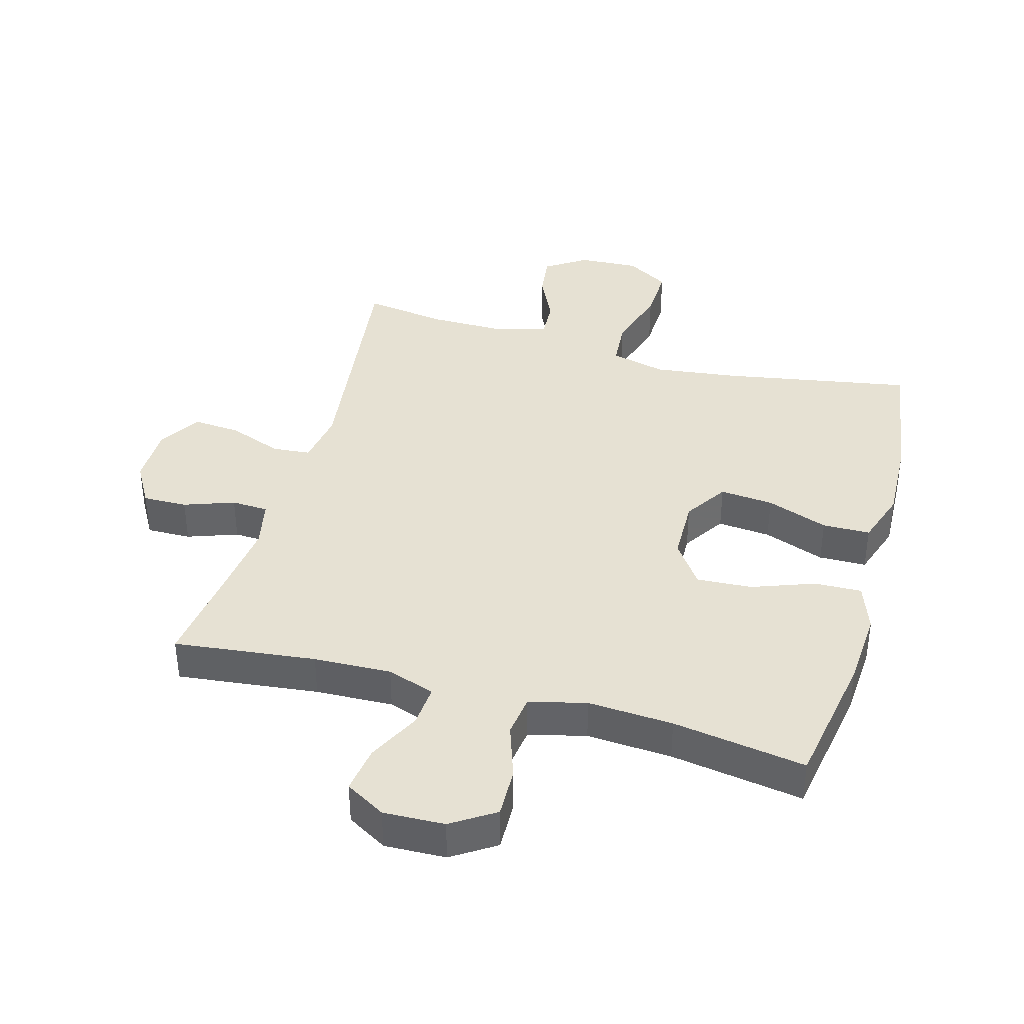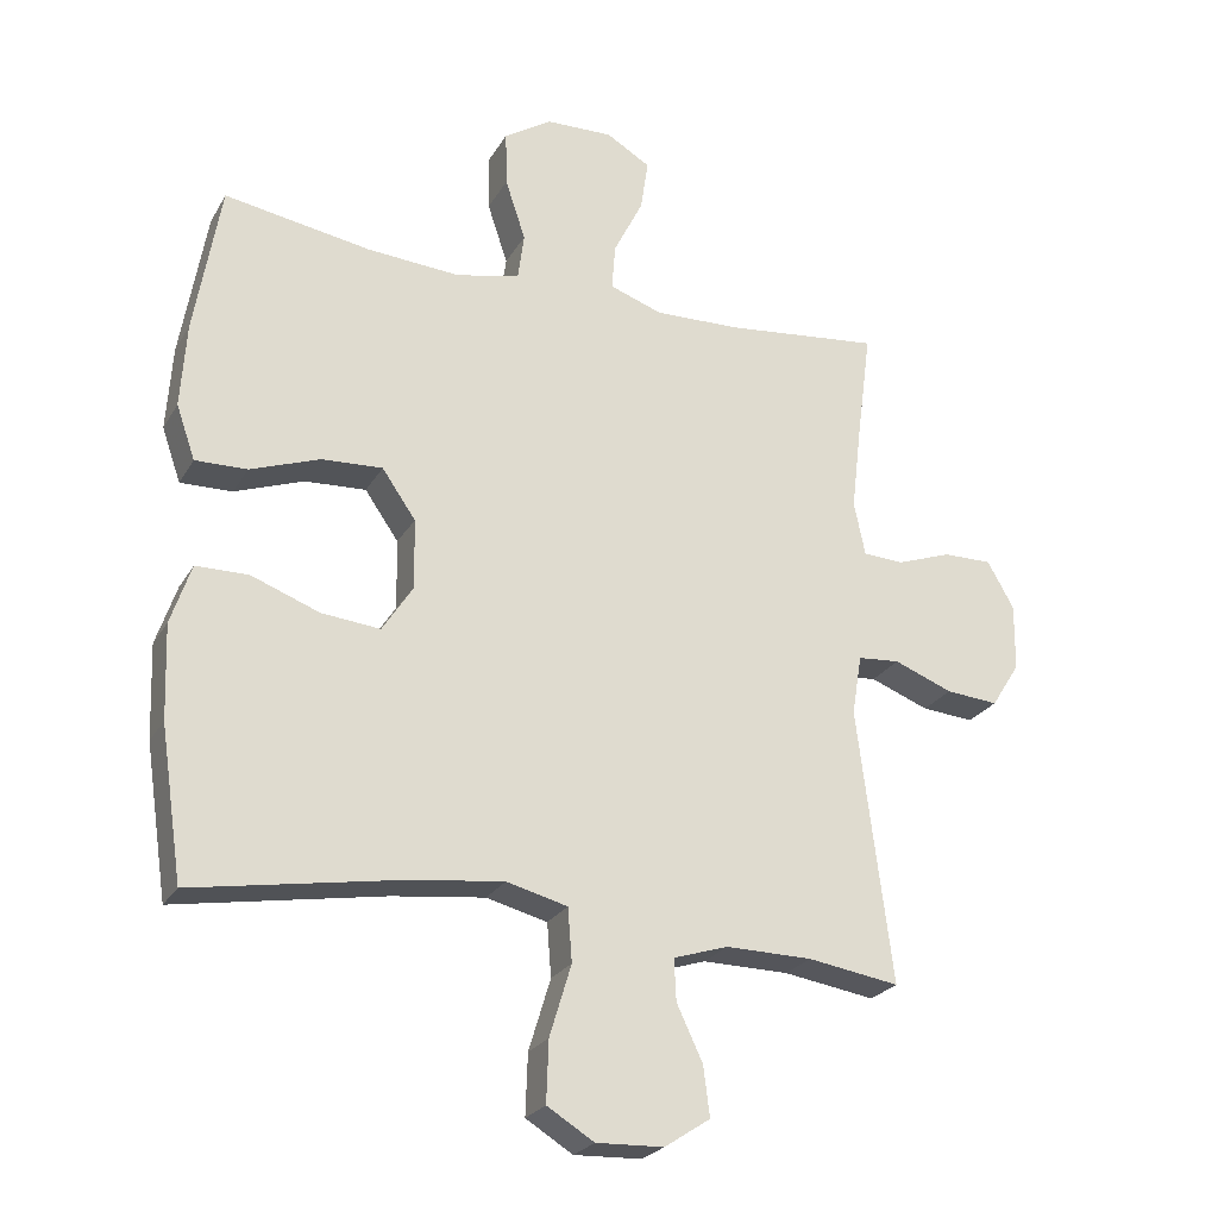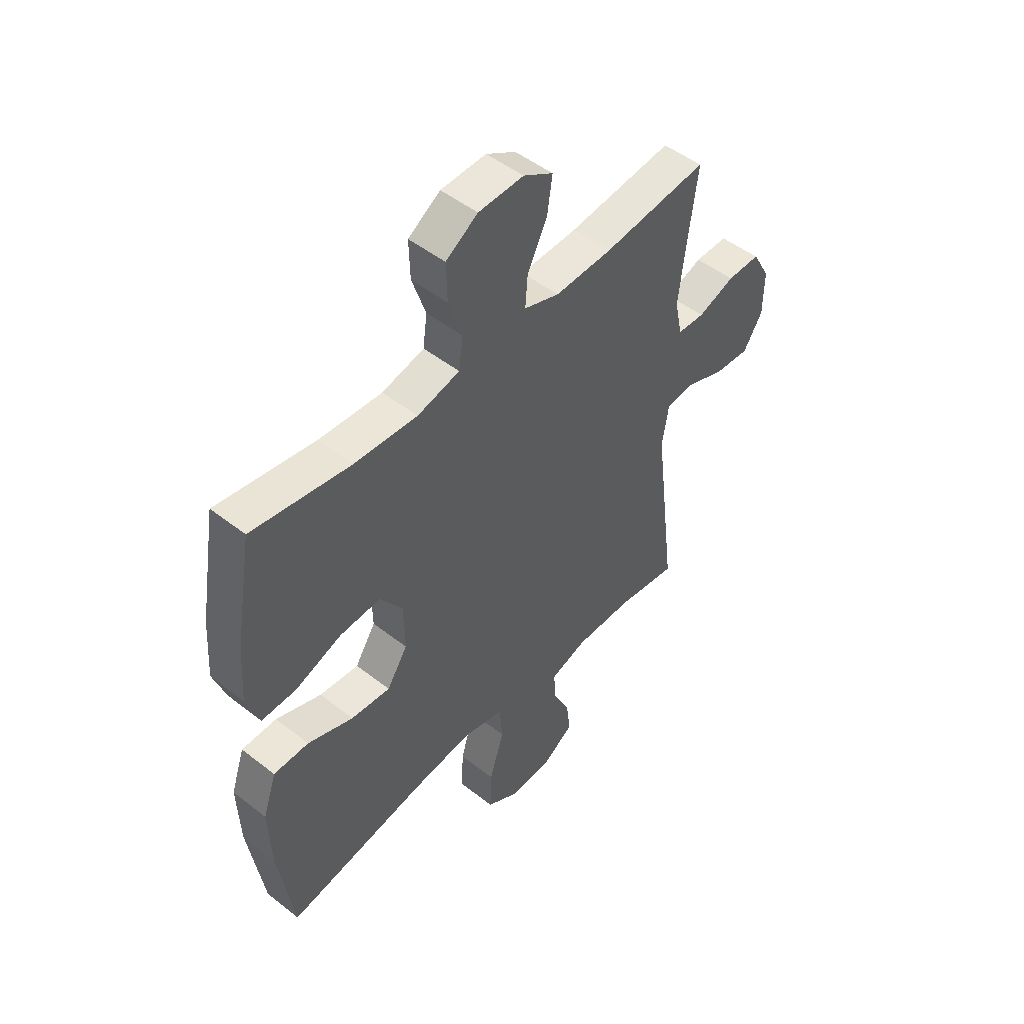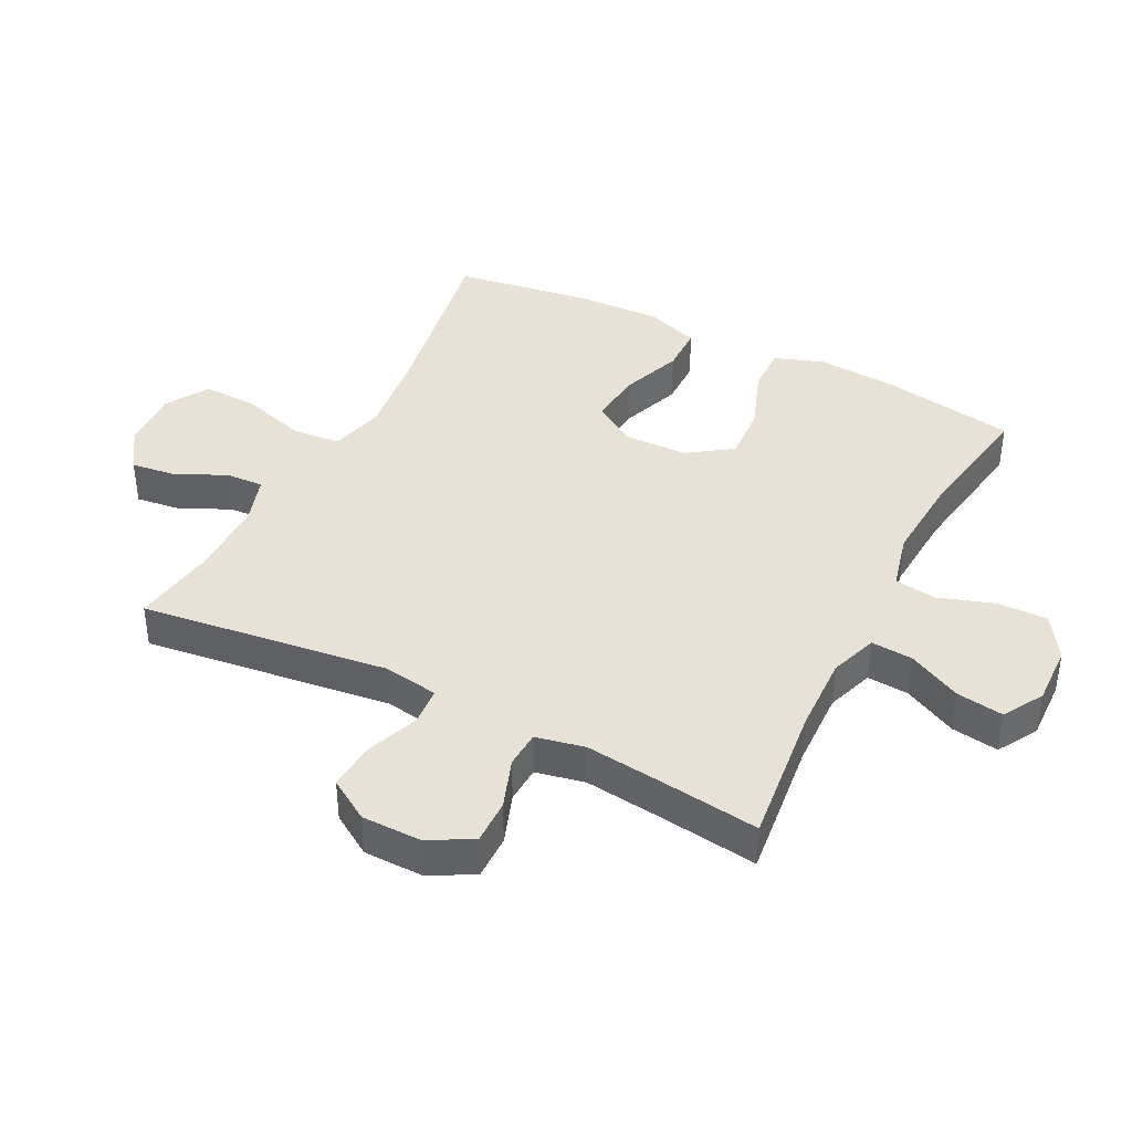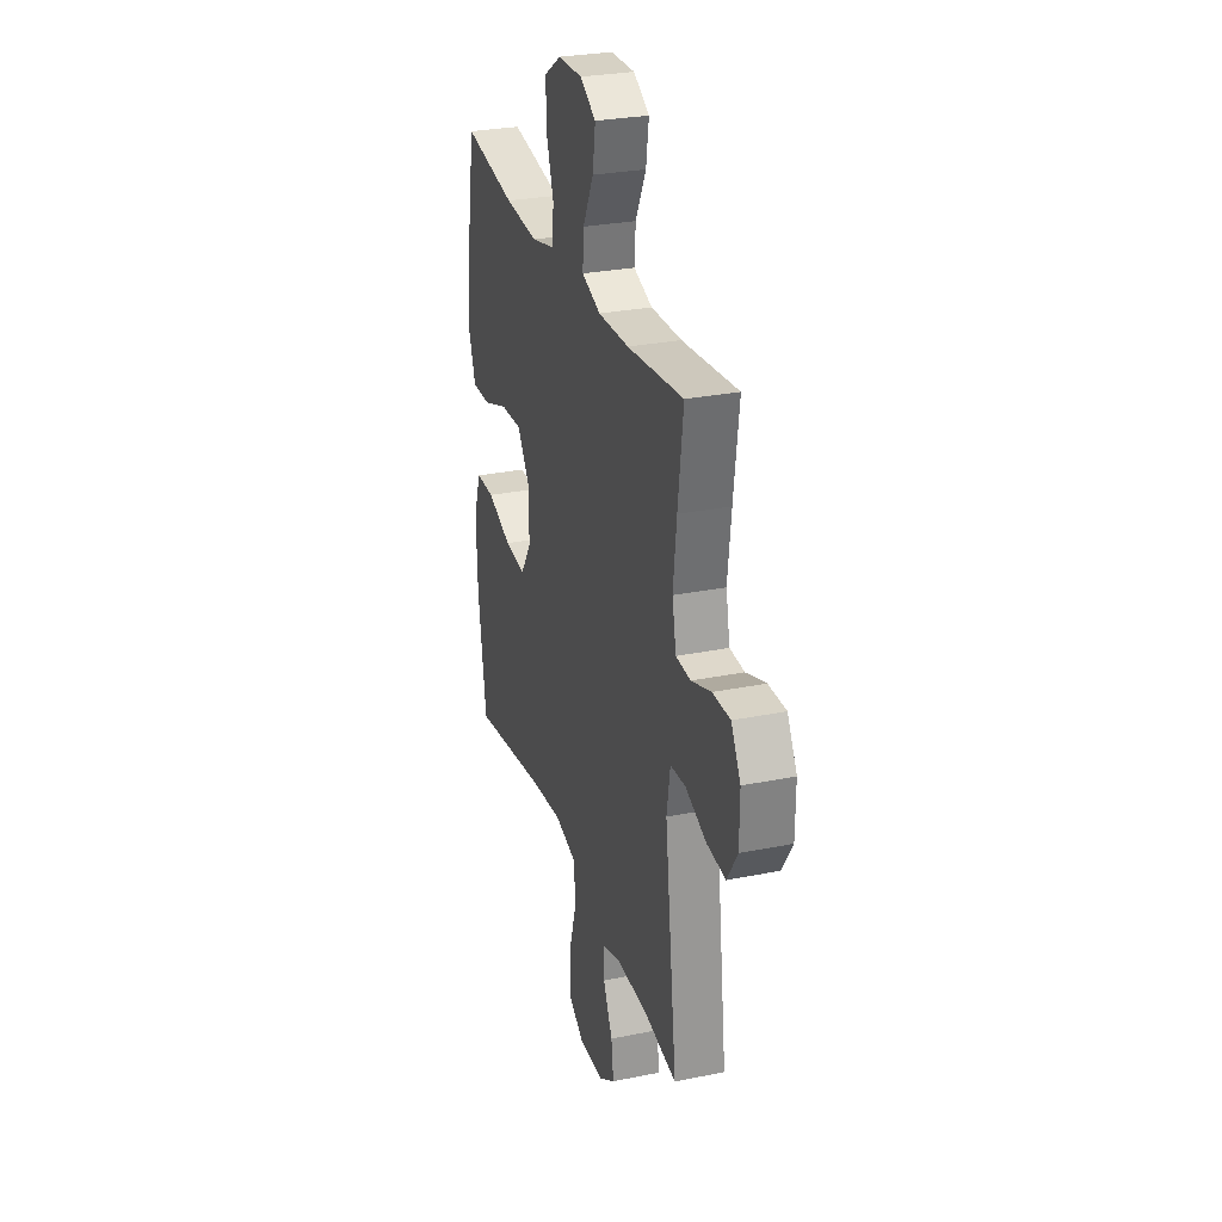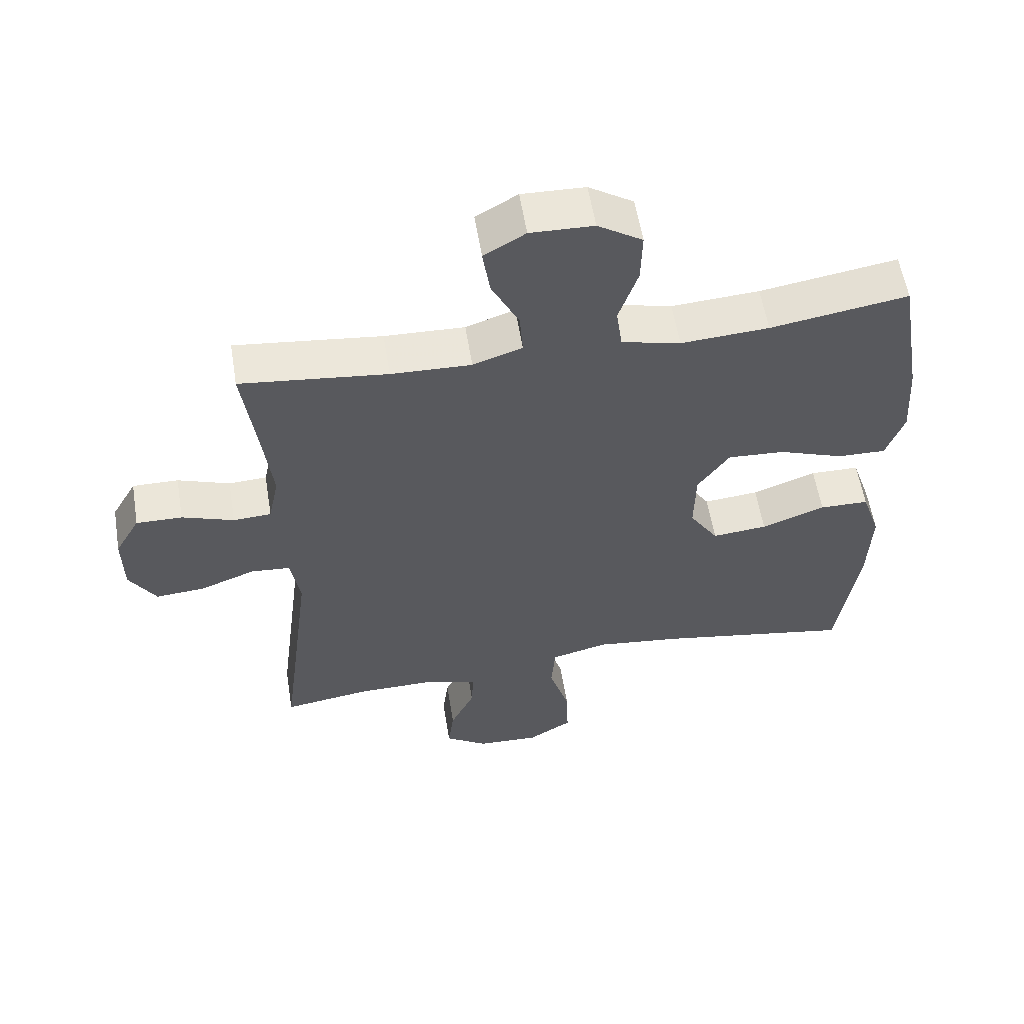
<metadata>
{"format":"obj","ext":"obj","renderer":"f3d","projection":"perspective","resolution":1024,"background":"white","views":[{"elev":38.8,"azim":15.5,"up":"+Y"},{"elev":-24.7,"azim":156.3,"up":"+Z"},{"elev":49.4,"azim":130.9,"up":"+Z"},{"elev":40.2,"azim":-63.1,"up":"+Y"},{"elev":28.6,"azim":-106.9,"up":"+Z"},{"elev":57.5,"azim":-9.2,"up":"+Z"}]}
</metadata>
<code>
v 0.5 0.07 -0.5
v 0.202 0.07 -0.448
v 0.07 0.07 -0.432
v -0.017 0.07 -0.454
v -0.023 0.07 -0.53
v 0.008 0.07 -0.632
v 0.011 0.07 -0.719
v -0.056 0.07 -0.76
v -0.152 0.07 -0.756
v -0.217 0.07 -0.713
v -0.208 0.07 -0.642
v -0.171 0.07 -0.564
v -0.168 0.07 -0.504
v -0.246 0.07 -0.479
v -0.369 0.07 -0.48
v -0.5 0.07 -0.5
v -0.451 0.07 -0.109
v -0.465 0.07 -0.023
v -0.525 0.07 -0.018
v -0.609 0.07 -0.05
v -0.684 0.07 -0.056
v -0.725 0.07 0.009
v -0.726 0.07 0.104
v -0.688 0.07 0.171
v -0.618 0.07 0.17
v -0.539 0.07 0.142
v -0.481 0.07 0.145
v -0.465 0.07 0.222
v -0.479 0.07 0.34
v -0.5 0.07 0.5
v -0.277 0.07 0.475
v -0.155 0.07 0.471
v -0.08 0.07 0.497
v -0.085 0.07 0.563
v -0.127 0.07 0.647
v -0.138 0.07 0.721
v -0.075 0.07 0.758
v 0.021 0.07 0.755
v 0.089 0.07 0.711
v 0.087 0.07 0.632
v 0.058 0.07 0.545
v 0.067 0.07 0.479
v 0.157 0.07 0.457
v 0.291 0.07 0.466
v 0.5 0.07 0.5
v 0.537 0.07 0.284
v 0.545 0.07 0.163
v 0.518 0.07 0.086
v 0.444 0.07 0.088
v 0.345 0.07 0.124
v 0.258 0.07 0.129
v 0.21 0.07 0.06
v 0.208 0.07 -0.04
v 0.252 0.07 -0.108
v 0.336 0.07 -0.1
v 0.433 0.07 -0.064
v 0.508 0.07 -0.065
v 0.537 0.07 -0.151
v 0.532 0.07 -0.285
v 0.5 0 -0.5
v 0.202 0 -0.448
v 0.07 0 -0.432
v -0.017 0 -0.454
v -0.023 0 -0.53
v 0.008 0 -0.632
v 0.011 0 -0.719
v -0.056 0 -0.76
v -0.152 0 -0.756
v -0.217 0 -0.713
v -0.208 0 -0.642
v -0.171 0 -0.564
v -0.168 0 -0.504
v -0.246 0 -0.479
v -0.369 0 -0.48
v -0.5 0 -0.5
v -0.451 0 -0.109
v -0.465 0 -0.023
v -0.525 0 -0.018
v -0.609 0 -0.05
v -0.684 0 -0.056
v -0.725 0 0.009
v -0.726 0 0.104
v -0.688 0 0.171
v -0.618 0 0.17
v -0.539 0 0.142
v -0.481 0 0.145
v -0.465 0 0.222
v -0.479 0 0.34
v -0.5 0 0.5
v -0.277 0 0.475
v -0.155 0 0.471
v -0.08 0 0.497
v -0.085 0 0.563
v -0.127 0 0.647
v -0.138 0 0.721
v -0.075 0 0.758
v 0.021 0 0.755
v 0.089 0 0.711
v 0.087 0 0.632
v 0.058 0 0.545
v 0.067 0 0.479
v 0.157 0 0.457
v 0.291 0 0.466
v 0.5 0 0.5
v 0.537 0 0.284
v 0.545 0 0.163
v 0.518 0 0.086
v 0.444 0 0.088
v 0.345 0 0.124
v 0.258 0 0.129
v 0.21 0 0.06
v 0.208 0 -0.04
v 0.252 0 -0.108
v 0.336 0 -0.1
v 0.433 0 -0.064
v 0.508 0 -0.065
v 0.537 0 -0.151
v 0.532 0 -0.285
f 58 59 1 2
f 55 56 57 58
f 54 55 58 2
f 53 54 2 3
f 52 53 3 4
f 47 48 49 50
f 47 50 51
f 44 45 46 47
f 43 44 47 51
f 42 43 51 52
f 38 39 40 41
f 38 41 42
f 37 38 42
f 34 35 36 37
f 33 34 37 42
f 32 33 42 52
f 29 30 31
f 28 29 31 32
f 27 28 32 52
f 23 24 25 26
f 19 20 21 22
f 18 19 22 23
f 15 16 17
f 14 15 17 18
f 13 14 18
f 9 10 11 12
f 9 12 13
f 8 9 13
f 5 6 7 8
f 4 5 8 13
f 52 4 13 18
f 26 27 52
f 18 23 26 52
f 61 60 118 117
f 117 116 115 114
f 61 117 114 113
f 62 61 113 112
f 63 62 112 111
f 109 108 107 106
f 110 109 106
f 106 105 104 103
f 110 106 103 102
f 111 110 102 101
f 100 99 98 97
f 101 100 97
f 101 97 96
f 96 95 94 93
f 101 96 93 92
f 111 101 92 91
f 90 89 88
f 91 90 88 87
f 111 91 87 86
f 85 84 83 82
f 81 80 79 78
f 82 81 78 77
f 76 75 74
f 77 76 74 73
f 77 73 72
f 71 70 69 68
f 72 71 68
f 72 68 67
f 67 66 65 64
f 72 67 64 63
f 77 72 63 111
f 111 86 85
f 111 85 82 77
f 1 60 61 2
f 2 61 62 3
f 3 62 63 4
f 4 63 64 5
f 5 64 65 6
f 6 65 66 7
f 7 66 67 8
f 8 67 68 9
f 9 68 69 10
f 10 69 70 11
f 11 70 71 12
f 12 71 72 13
f 13 72 73 14
f 14 73 74 15
f 15 74 75 16
f 16 75 76 17
f 17 76 77 18
f 18 77 78 19
f 19 78 79 20
f 20 79 80 21
f 21 80 81 22
f 22 81 82 23
f 23 82 83 24
f 24 83 84 25
f 25 84 85 26
f 26 85 86 27
f 27 86 87 28
f 28 87 88 29
f 29 88 89 30
f 30 89 90 31
f 31 90 91 32
f 32 91 92 33
f 33 92 93 34
f 34 93 94 35
f 35 94 95 36
f 36 95 96 37
f 37 96 97 38
f 38 97 98 39
f 39 98 99 40
f 40 99 100 41
f 41 100 101 42
f 42 101 102 43
f 43 102 103 44
f 44 103 104 45
f 45 104 105 46
f 46 105 106 47
f 47 106 107 48
f 48 107 108 49
f 49 108 109 50
f 50 109 110 51
f 51 110 111 52
f 52 111 112 53
f 53 112 113 54
f 54 113 114 55
f 55 114 115 56
f 56 115 116 57
f 57 116 117 58
f 58 117 118 59
f 59 118 60 1

</code>
